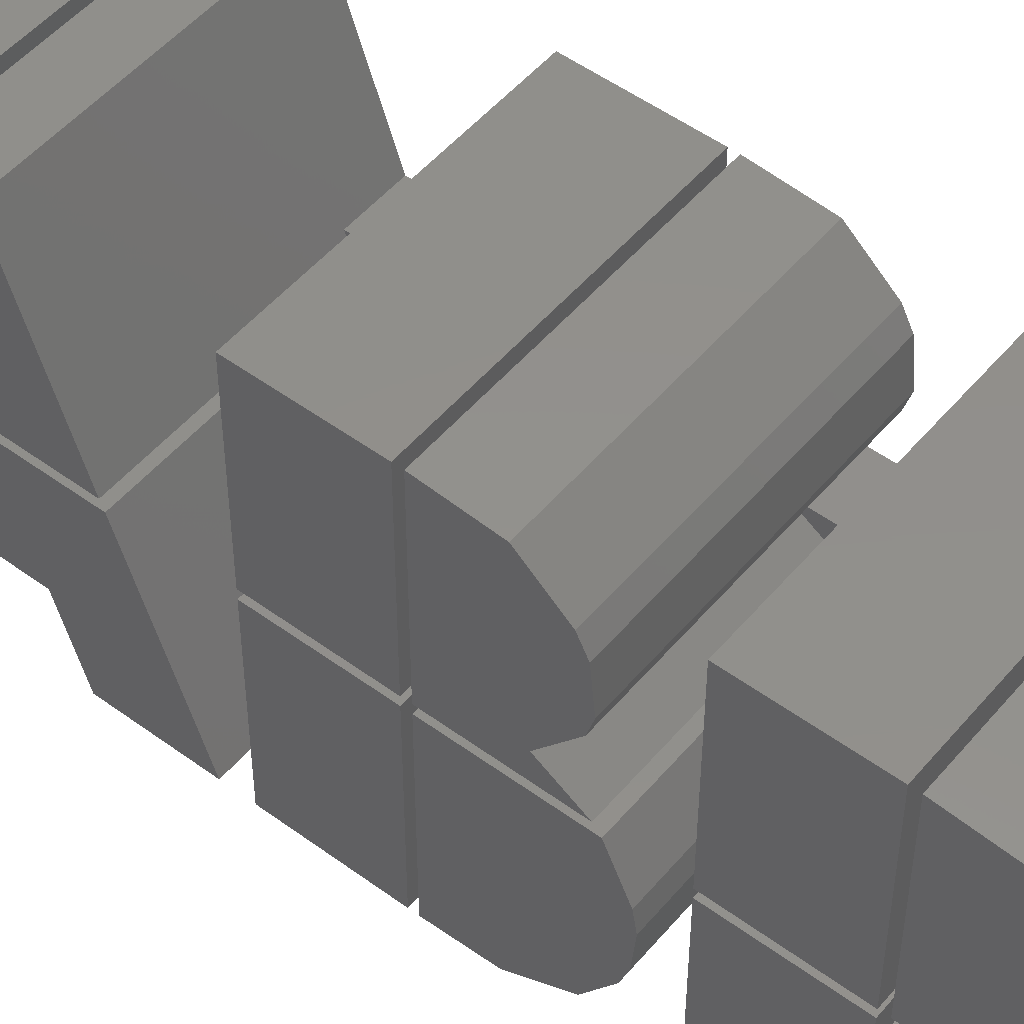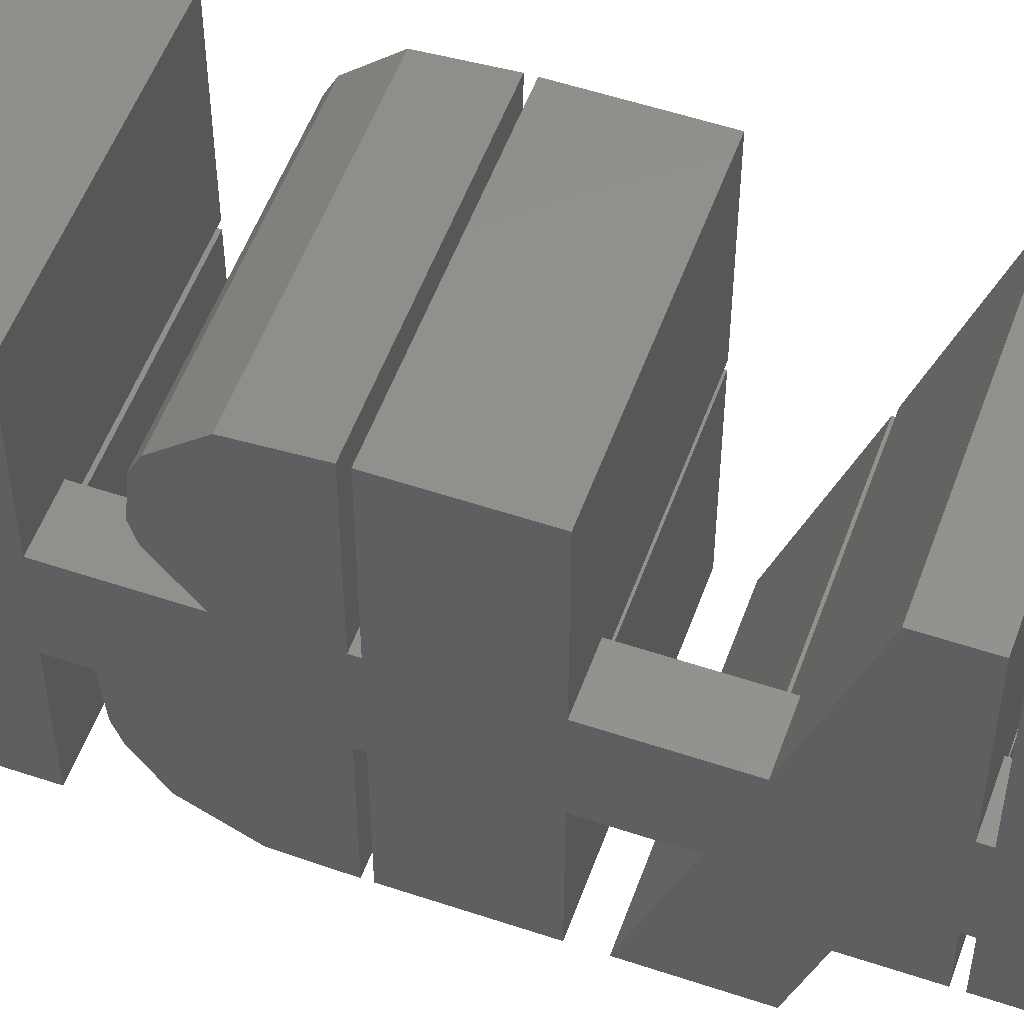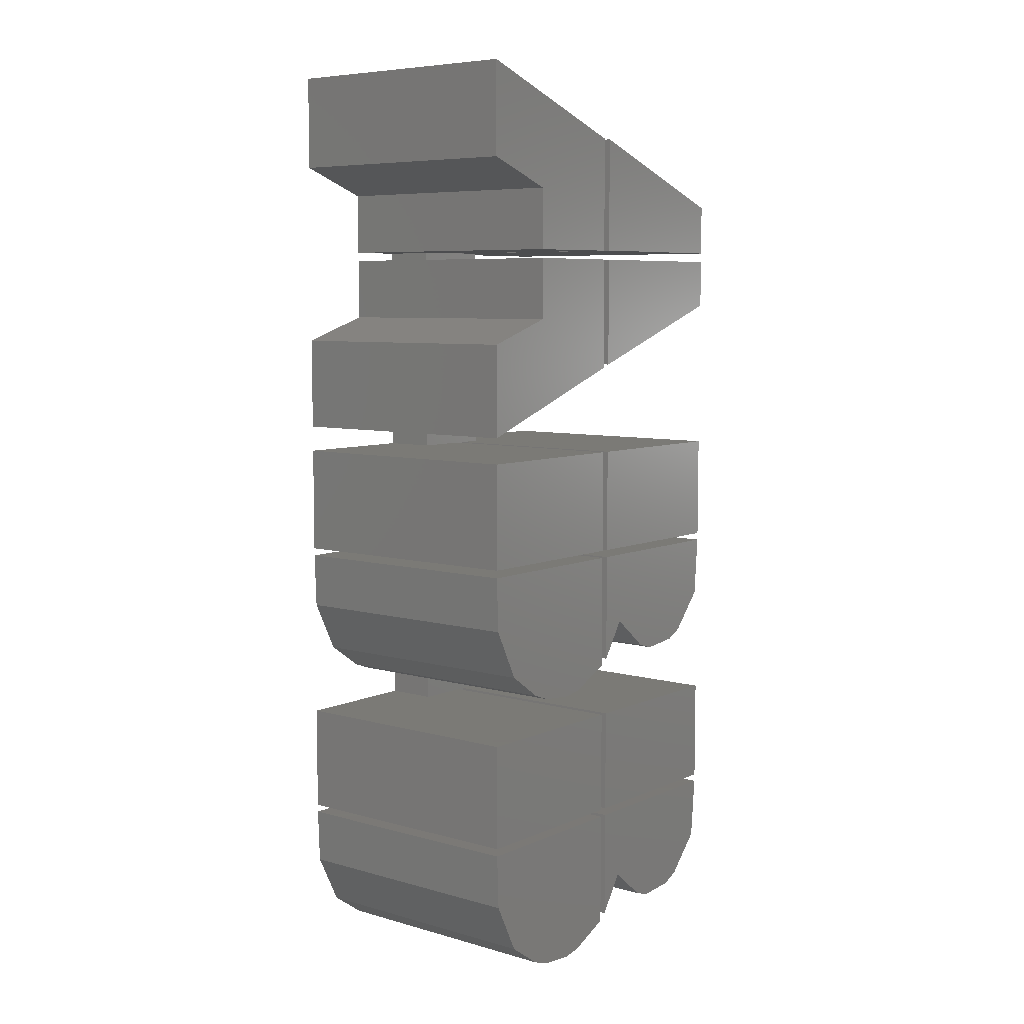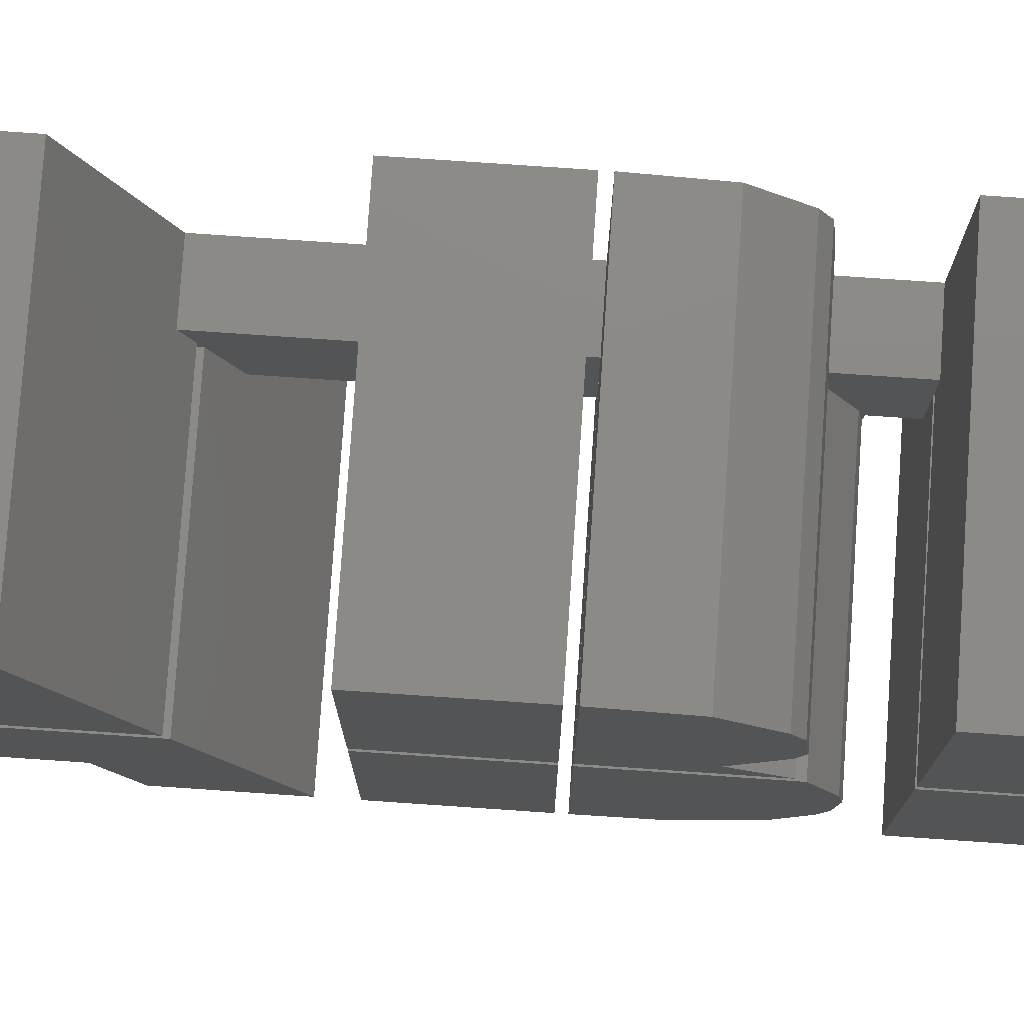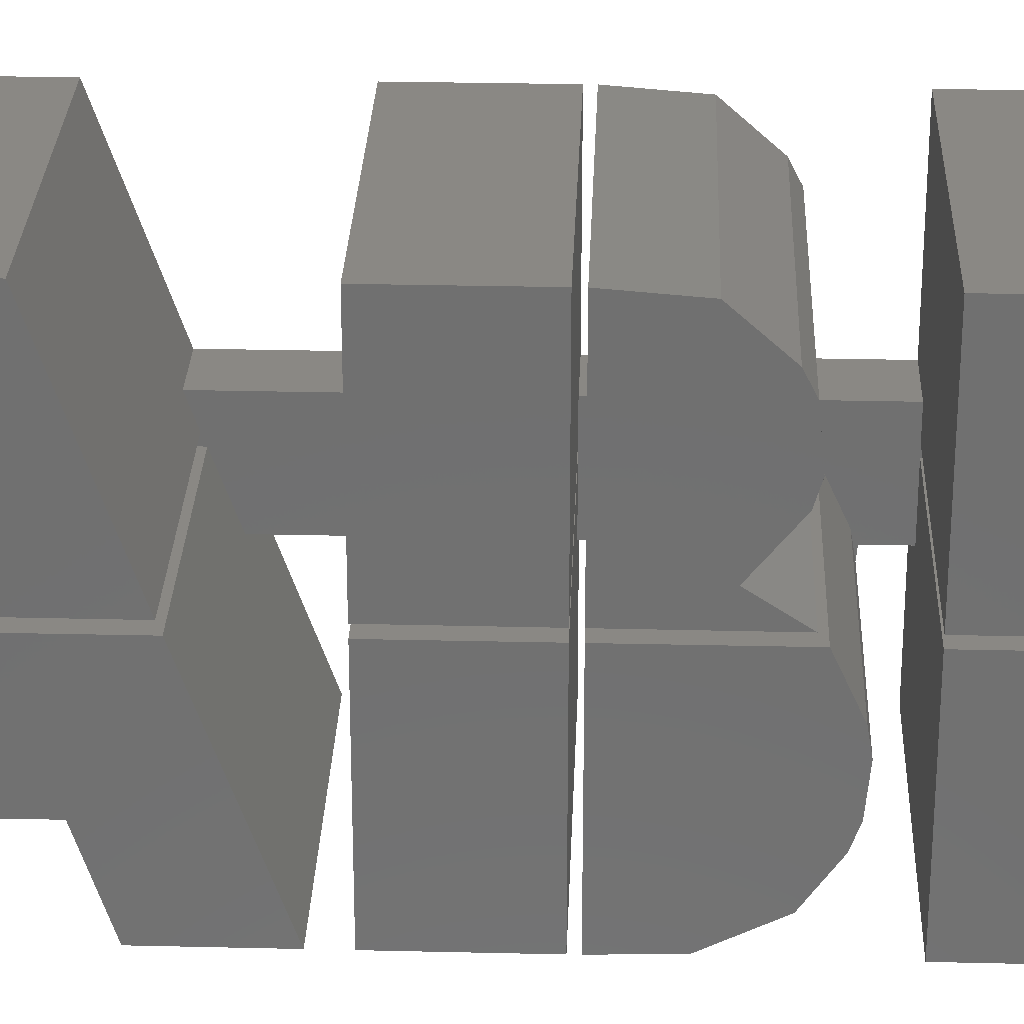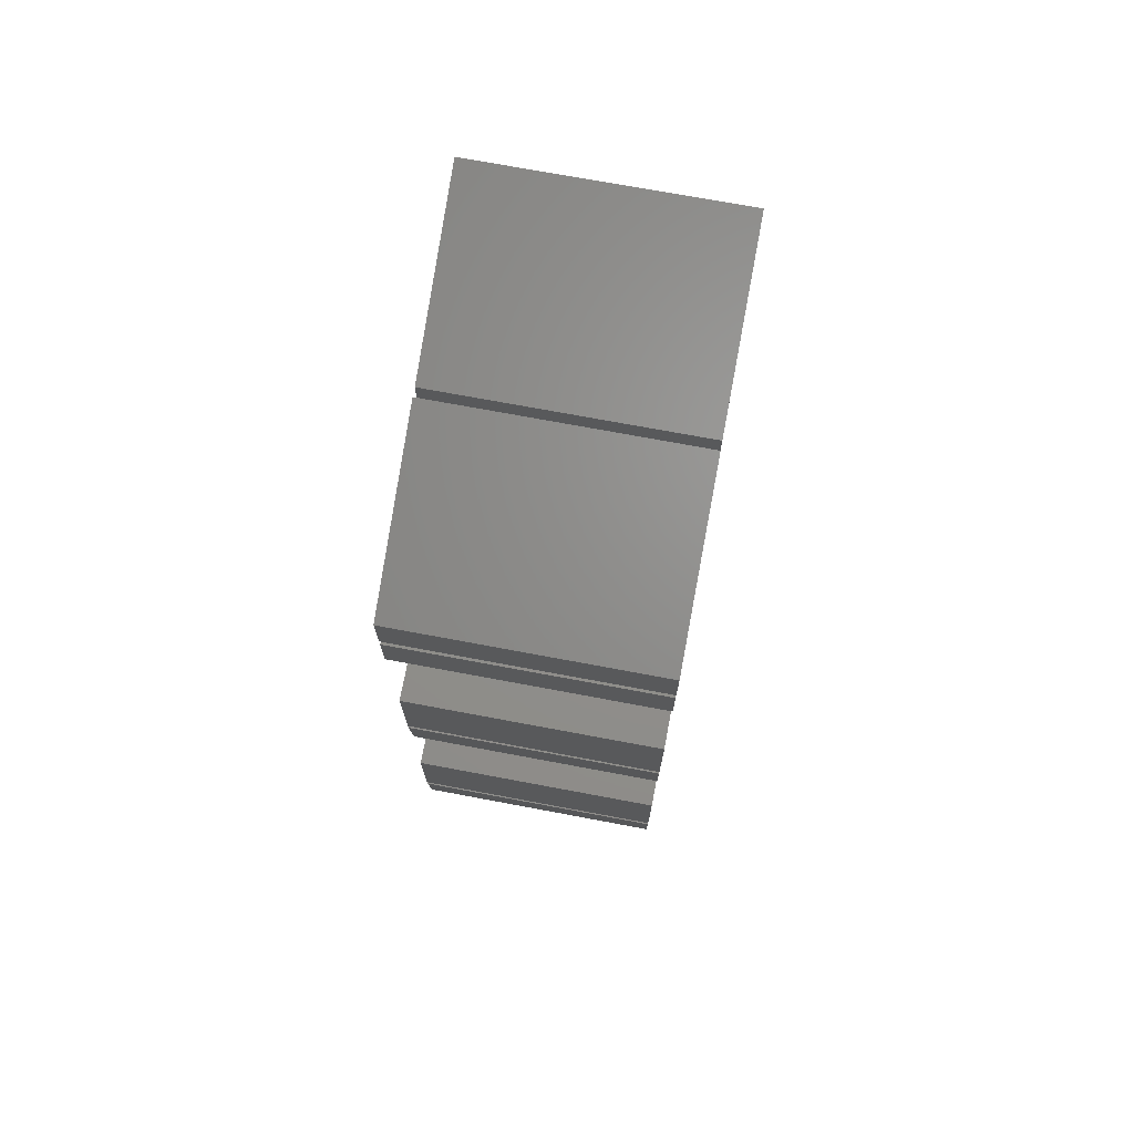
<metadata>
{"format":"stl","ext":"stl","renderer":"f3d","projection":"perspective","resolution":1024,"background":"white","views":[{"elev":50.9,"azim":-51.3,"up":"+Z"},{"elev":53.8,"azim":109.7,"up":"+Z"},{"elev":6.9,"azim":-141.3,"up":"+Y"},{"elev":77.9,"azim":-86.1,"up":"+Z"},{"elev":27.5,"azim":-87.9,"up":"+Z"},{"elev":72.5,"azim":10.6,"up":"+Y"}]}
</metadata>
<code>
# stl→obj: 218 verts, 390 faces
v -250 -22.73 228.2
v -218 -22.73 228.2
v -250 -19.63 234.9
v -218 -19.63 234.9
v -250 -23.25 225.2
v -218 -23.25 225.2
v -250 -28.16 234.9
v -250 -28.16 206.8
v -250 -44.8 234.9
v -250 -44.8 206.8
v -218 -28.16 234.9
v -218 -44.8 234.9
v -210 -46 226.8
v -218 -46 226.8
v -210 -44.8 226.8
v -218 -44.8 226.8
v -250 -67.54 228.2
v -250 -64.48 235
v -250 -50.62 235
v -250 -46 234.9
v -250 -46 206.8
v -250 -54.6 207.1
v -250 -62.55 211.1
v -250 -68.05 225.2
v -250 -67.53 219.6
v -250 -66.47 216.7
v -218 -46 234.9
v -218 -50.62 235
v -210 -50.62 236.2
v -218 -50.62 236.2
v -210 -50.62 235
v -250 -50.62 236.2
v -250 -63.44 236.2
v -250 -46 236.2
v -250 -57.52 240.1
v -250 -55.87 263.4
v -250 -46 264.2
v -250 -61.75 257.8
v -250 -63.03 255.1
v -250 -63.45 248.9
v -250 -62.53 246.1
v -218 -46 236.2
v -210 -44.8 240.1
v -218 -44.8 240.1
v -210 -46 240.1
v -218 -46 240.1
v -250 -44.8 236.2
v -250 -44.8 264.2
v -250 -28.16 236.2
v -250 -28.16 264.2
v -218 -44.8 236.2
v -218 -28.16 236.2
v -218 -12.72 240.1
v -250 -12.72 240.1
v -218 -18.66 236.2
v -250 -18.66 236.2
v -250 -17.86 246.5
v -250 -18.7 249.3
v -250 -1.2 236.2
v -250 -10.75 263.5
v -250 -1.2 264.2
v -250 -16.74 258.2
v -250 -18.09 255.5
v -218 -1.2 236.2
v -210 8.034e-30 240.1
v -218 -3.865e-31 240.1
v -210 -1.2 240.1
v -218 -1.2 240.1
v -250 -1.08e-16 236.2
v -250 8.588e-16 264.2
v -250 16.64 236.2
v -250 16.64 264.2
v -218 -8.104e-17 236.2
v -218 16.64 236.2
v -250 40.87 264.2
v -250 48.54 264.2
v -250 31.23 236.2
v -250 48.54 236.2
v -218 31.23 236.2
v -218 48.54 236.2
v -210 50.04 240.1
v -218 50.04 240.1
v -210 48.54 240.1
v -218 48.54 240.1
v -250 50.04 240.1
v -218 50.01 236.2
v -250 50.01 236.2
v -250 57.99 236.3
v -250 50.04 264.2
v -250 57.99 264.2
v -250 68.12 236.3
v -218 57.99 236.3
v -210 57.99 234.9
v -218 57.99 234.9
v -210 57.99 236.3
v -250 57.99 234.9
v -218 50 234.9
v -250 50 234.9
v -250 59.48 218.3
v -250 49.92 218.3
v -250 49.92 226.8
v -250 78.08 206.8
v -250 63.63 206.8
v -250 68.12 234.9
v -218 49.92 226.8
v -210 48.54 226.8
v -218 48.54 226.8
v -210 49.92 226.8
v -250 35.13 206.8
v -250 20.71 206.8
v -250 38.93 218.3
v -250 30.71 234.9
v -250 48.54 218.3
v -250 48.54 234.9
v -218 48.54 234.9
v -218 30.71 234.9
v -250 16.64 206.8
v -250 -5.597e-14 206.8
v -250 16.64 234.9
v -250 -4.573e-14 234.9
v -218 16.64 234.9
v -218 -2.428e-14 234.9
v -250 -4.163e-14 234.9
v -210 -1.2 226.8
v -218 -1.2 226.8
v -210 -5.578e-14 226.8
v -218 -4.71e-14 226.8
v -218 -28.16 240.1
v -218 16.64 240.1
v -218 32.54 240.1
v -218 27.81 226.8
v -218 16.64 226.8
v -218 -23.4 226.8
v -218 -1.767e-30 240.1
v -218 -1.562e-30 236.2
v -218 -4.857e-14 226.8
v -218 -2.776e-14 234.9
v -218 -1.2 234.9
v -218 -28.16 226.8
v -250 -1.2 234.9
v -250 -1.2 206.8
v -250 -9.797 207.1
v -250 -22.73 219.6
v -250 -21.67 216.7
v -250 -17.75 211.1
v -210 -21.67 216.7
v -210 -22.73 219.6
v -210 -23.4 226.8
v -210 -28.16 226.8
v -210 -28.16 206.8
v -210 -44.8 206.8
v -210 -46 206.8
v -210 -54.6 207.1
v -210 -62.55 211.1
v -210 -66.47 216.7
v -210 -67.53 219.6
v -210 -68.05 225.2
v -210 -67.54 228.2
v -210 -64.48 235
v -210 -63.44 236.2
v -210 -57.52 240.1
v -210 -62.53 246.1
v -210 -63.45 248.9
v -210 -63.03 255.1
v -210 -61.75 257.8
v -210 -55.87 263.4
v -210 -46 264.2
v -210 -44.8 264.2
v -210 -28.16 264.2
v -210 -28.16 240.1
v -210 -12.72 240.1
v -210 -17.86 246.5
v -210 -18.7 249.3
v -210 -18.09 255.5
v -210 -16.74 258.2
v -210 -10.75 263.5
v -210 -1.2 264.2
v -210 0 240.1
v -210 1.342e-15 264.2
v -218 0 240.1
v -250 1.342e-15 264.2
v -218 -2.143e-16 236.2
v -250 -2.143e-16 236.2
v -210 16.64 264.2
v -210 8.805e-16 264.2
v -210 16.64 240.1
v -210 32.54 240.1
v -210 40.87 264.2
v -210 48.54 264.2
v -210 50.04 264.2
v -210 57.99 264.2
v -210 68.12 236.3
v -210 68.12 234.9
v -210 78.08 206.8
v -210 63.63 206.8
v -210 59.48 218.3
v -210 49.92 218.3
v -210 48.54 218.3
v -210 38.93 218.3
v -210 35.13 206.8
v -210 20.71 206.8
v -210 27.81 226.8
v -210 16.64 226.8
v -210 16.64 206.8
v -210 -5.551e-14 206.8
v -250 -5.551e-14 206.8
v -218 -5.528e-14 234.9
v -250 -5.528e-14 234.9
v -218 -5.574e-14 226.8
v -250 -5.684e-14 206.8
v -210 -5.574e-14 226.8
v -210 -5.684e-14 206.8
v -210 -1.2 206.8
v -210 -9.797 207.1
v -210 -17.75 211.1
v -210 -3.05e-30 264.2
v -210 -1.767e-30 240.1
v -210 -5.551e-14 226.8
f 1 2 3
f 3 2 4
f 5 6 1
f 1 6 2
f 7 8 9
f 9 8 10
f 11 7 12
f 12 7 9
f 13 14 15
f 15 14 16
f 17 18 19
f 20 21 19
f 19 21 22
f 19 22 23
f 24 17 25
f 25 17 19
f 25 19 26
f 26 19 23
f 27 20 28
f 28 20 19
f 29 30 31
f 31 30 28
f 32 33 34
f 34 33 35
f 36 37 38
f 38 37 34
f 38 34 39
f 39 34 35
f 39 35 40
f 40 35 41
f 30 32 42
f 42 32 34
f 43 44 45
f 45 44 46
f 47 48 49
f 49 48 50
f 51 47 52
f 52 47 49
f 53 54 55
f 55 54 56
f 57 58 54
f 54 58 59
f 54 59 56
f 60 61 62
f 62 61 59
f 62 59 63
f 63 59 58
f 55 56 64
f 64 56 59
f 65 66 67
f 67 66 68
f 69 70 71
f 71 70 72
f 73 69 74
f 74 69 71
f 75 76 77
f 77 76 78
f 79 77 80
f 80 77 78
f 81 82 83
f 83 82 84
f 82 85 86
f 86 85 87
f 88 87 85
f 89 90 85
f 85 90 91
f 85 91 88
f 86 87 92
f 92 87 88
f 93 94 95
f 95 94 92
f 94 96 97
f 97 96 98
f 99 100 101
f 102 103 104
f 104 103 99
f 104 99 96
f 96 99 101
f 96 101 98
f 97 98 105
f 105 98 101
f 106 107 108
f 108 107 105
f 109 110 111
f 111 110 112
f 111 112 113
f 113 112 114
f 115 114 116
f 116 114 112
f 117 118 119
f 119 118 120
f 121 119 122
f 122 119 123
f 124 125 126
f 126 125 127
f 12 16 14
f 52 128 53
f 30 42 28
f 28 42 27
f 46 44 42
f 42 44 51
f 42 51 27
f 74 129 130
f 116 131 132
f 2 6 133
f 68 134 64
f 64 134 135
f 136 125 137
f 137 125 138
f 84 82 80
f 80 82 86
f 105 107 97
f 97 107 115
f 14 27 12
f 12 27 51
f 12 51 11
f 11 51 52
f 11 52 55
f 55 52 53
f 4 64 138
f 138 64 135
f 138 135 137
f 137 135 74
f 137 74 121
f 121 74 130
f 121 130 132
f 132 130 79
f 132 79 116
f 116 79 80
f 116 80 115
f 115 80 86
f 115 86 97
f 97 86 92
f 97 92 94
f 133 139 2
f 2 139 11
f 2 11 4
f 4 11 55
f 4 55 64
f 138 140 4
f 4 140 3
f 1 3 140
f 140 141 142
f 5 1 143
f 143 1 140
f 143 140 144
f 144 140 142
f 144 142 145
f 144 146 143
f 143 146 147
f 5 143 6
f 6 143 147
f 6 147 133
f 133 147 148
f 149 139 148
f 148 139 133
f 149 150 139
f 139 150 8
f 139 8 11
f 11 8 7
f 151 10 150
f 150 10 8
f 12 9 16
f 16 9 10
f 16 10 15
f 15 10 151
f 13 152 14
f 14 152 21
f 14 21 27
f 27 21 20
f 153 22 152
f 152 22 21
f 154 23 153
f 153 23 22
f 155 26 154
f 154 26 23
f 26 155 25
f 25 155 156
f 25 156 24
f 24 156 157
f 24 157 17
f 17 157 158
f 17 158 18
f 18 158 159
f 19 18 28
f 28 18 159
f 28 159 31
f 29 160 30
f 30 160 33
f 30 33 32
f 161 35 160
f 160 35 33
f 162 41 161
f 161 41 35
f 41 162 40
f 40 162 163
f 40 163 39
f 39 163 164
f 39 164 38
f 38 164 165
f 38 165 36
f 36 165 166
f 167 37 166
f 166 37 36
f 42 34 46
f 46 34 37
f 46 37 45
f 45 37 167
f 43 168 44
f 44 168 48
f 44 48 51
f 51 48 47
f 169 50 168
f 168 50 48
f 52 49 128
f 128 49 50
f 128 50 170
f 170 50 169
f 171 53 170
f 170 53 128
f 171 172 53
f 53 172 57
f 53 57 54
f 57 172 58
f 58 172 173
f 58 173 63
f 63 173 174
f 63 174 62
f 62 174 175
f 62 175 60
f 60 175 176
f 177 61 176
f 176 61 60
f 64 59 68
f 68 59 61
f 68 61 67
f 67 61 177
f 178 179 180
f 180 179 181
f 180 181 182
f 182 181 183
f 184 72 185
f 185 72 70
f 74 71 129
f 129 71 72
f 129 72 186
f 186 72 184
f 187 130 186
f 186 130 129
f 187 188 130
f 130 188 75
f 130 75 79
f 79 75 77
f 189 76 188
f 188 76 75
f 80 78 84
f 84 78 76
f 84 76 83
f 83 76 189
f 81 190 82
f 82 190 89
f 82 89 85
f 191 90 190
f 190 90 89
f 192 91 191
f 191 91 90
f 88 91 92
f 92 91 192
f 92 192 95
f 93 193 94
f 94 193 104
f 94 104 96
f 194 102 193
f 193 102 104
f 195 103 194
f 194 103 102
f 196 99 195
f 195 99 103
f 197 100 196
f 196 100 99
f 101 100 105
f 105 100 197
f 105 197 108
f 106 198 107
f 107 198 113
f 107 113 115
f 115 113 114
f 199 111 198
f 198 111 113
f 200 109 199
f 199 109 111
f 201 110 200
f 200 110 109
f 116 112 131
f 131 112 110
f 131 110 202
f 202 110 201
f 203 132 202
f 202 132 131
f 203 204 132
f 132 204 117
f 132 117 121
f 121 117 119
f 205 206 204
f 204 206 117
f 207 208 209
f 209 208 210
f 209 210 211
f 211 210 212
f 124 213 125
f 125 213 141
f 125 141 138
f 138 141 140
f 214 142 213
f 213 142 141
f 215 145 214
f 214 145 142
f 146 144 215
f 215 144 145
f 186 184 216
f 108 197 196
f 153 152 13
f 195 194 196
f 196 194 193
f 196 193 108
f 108 193 93
f 192 191 95
f 95 191 190
f 95 190 81
f 217 67 203
f 203 67 171
f 203 171 170
f 45 167 166
f 189 188 83
f 83 188 187
f 176 175 177
f 177 175 67
f 156 31 157
f 157 31 159
f 157 159 158
f 154 153 155
f 155 153 13
f 155 13 156
f 214 213 124
f 151 150 15
f 15 150 149
f 172 171 173
f 173 171 67
f 173 67 174
f 174 67 175
f 198 106 199
f 199 106 202
f 199 202 200
f 200 202 201
f 216 217 186
f 186 217 203
f 186 203 187
f 187 203 202
f 187 202 83
f 83 202 106
f 83 106 81
f 81 106 108
f 81 108 95
f 95 108 93
f 169 168 170
f 170 168 43
f 170 43 203
f 203 43 45
f 203 45 161
f 161 45 162
f 163 162 164
f 164 162 45
f 164 45 165
f 165 45 166
f 148 124 29
f 29 124 218
f 205 204 218
f 218 204 203
f 218 203 29
f 29 203 161
f 29 161 160
f 156 13 31
f 31 13 15
f 31 15 29
f 29 15 149
f 29 149 148
f 215 214 146
f 146 214 124
f 146 124 147
f 147 124 148

</code>
